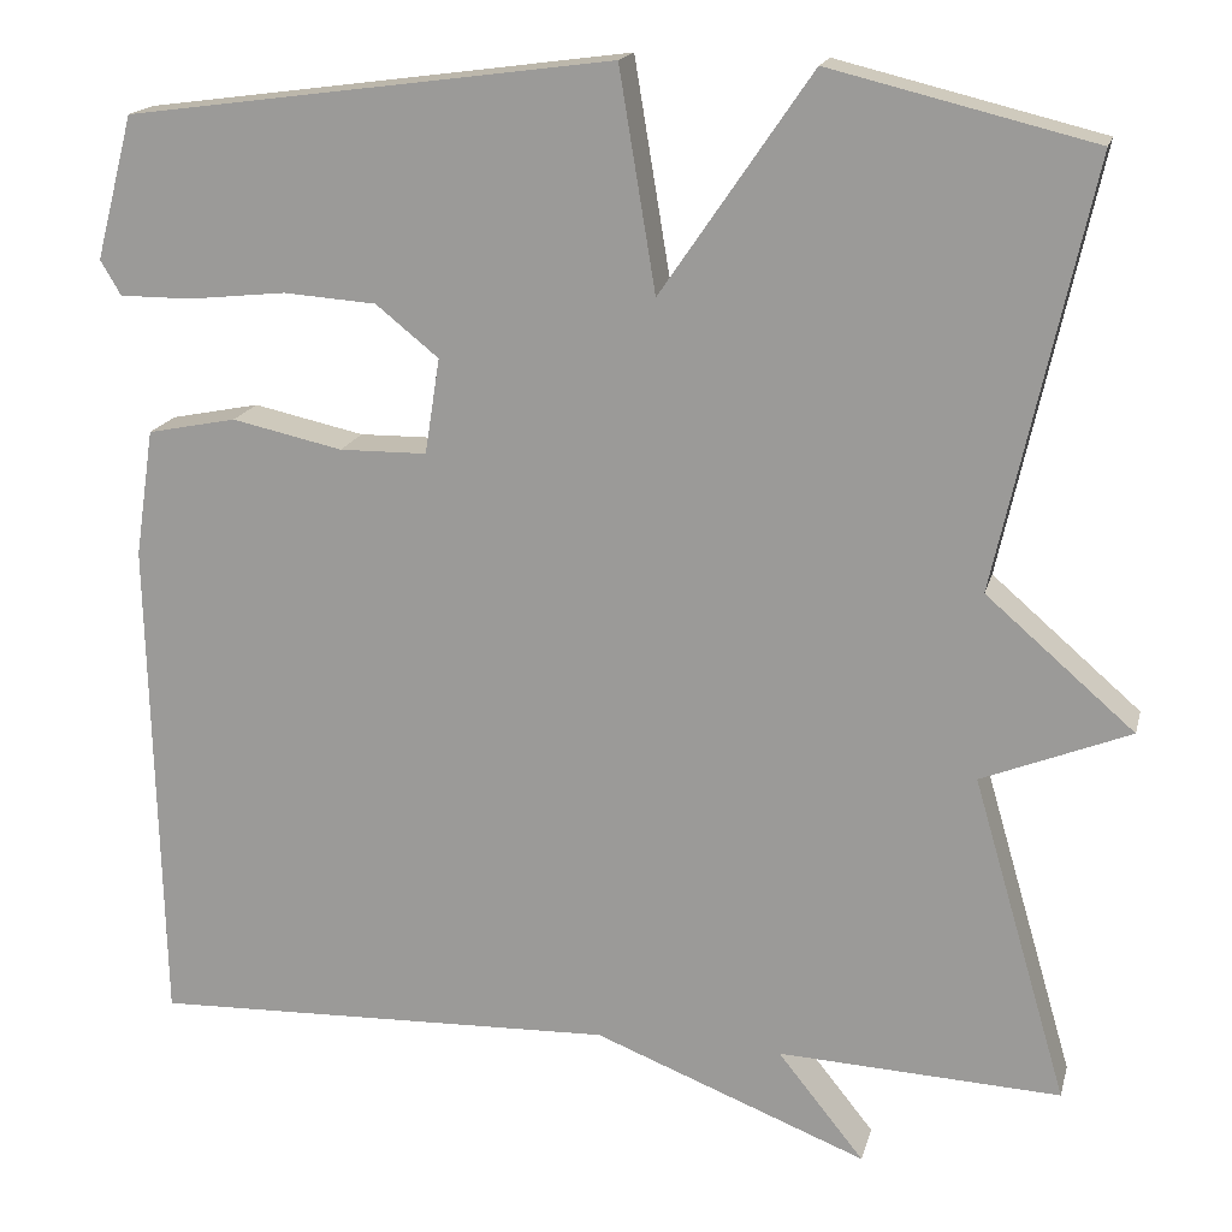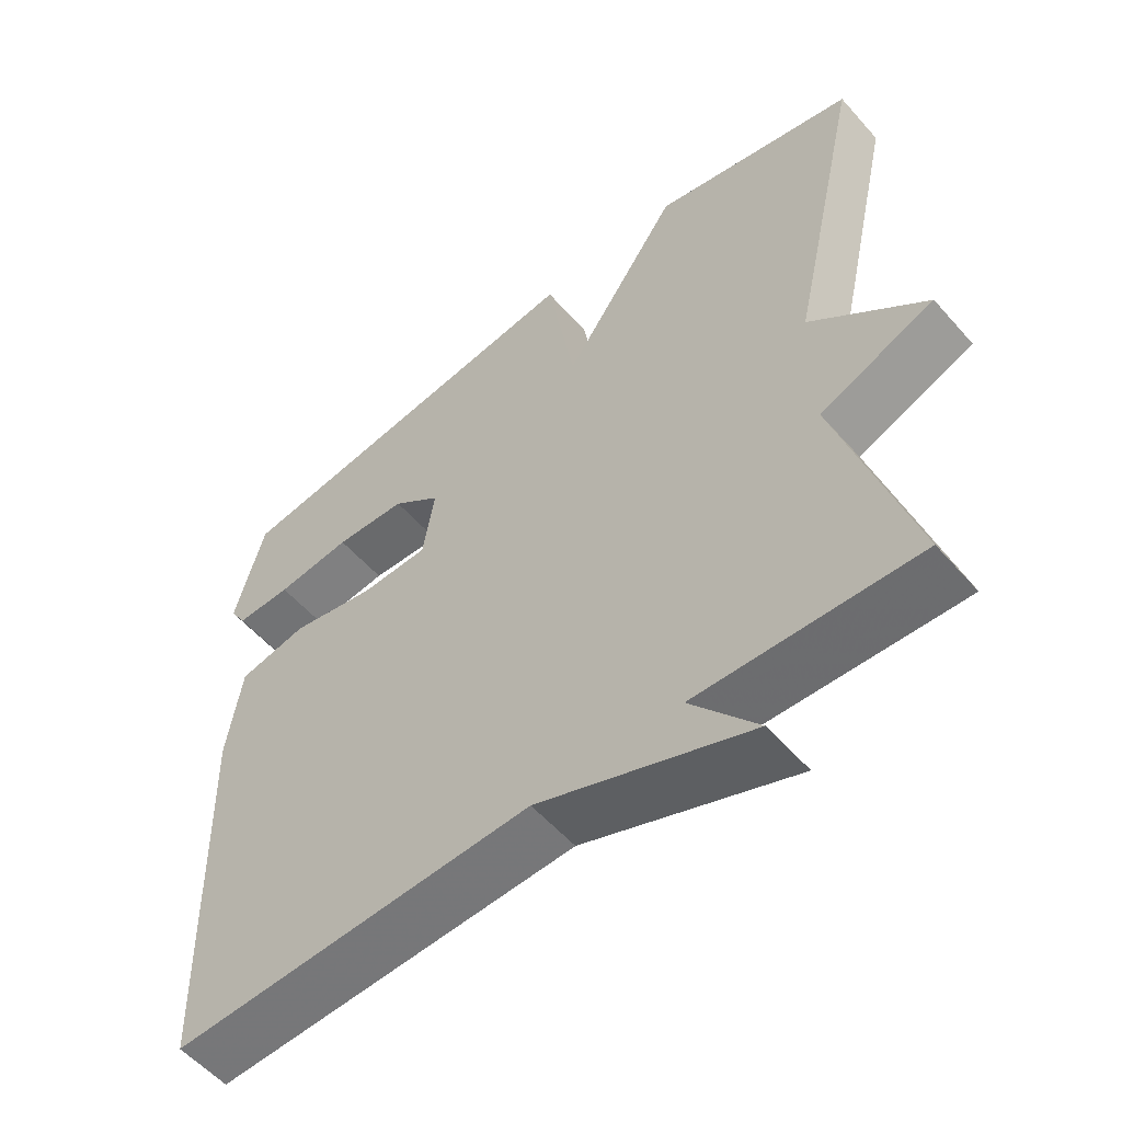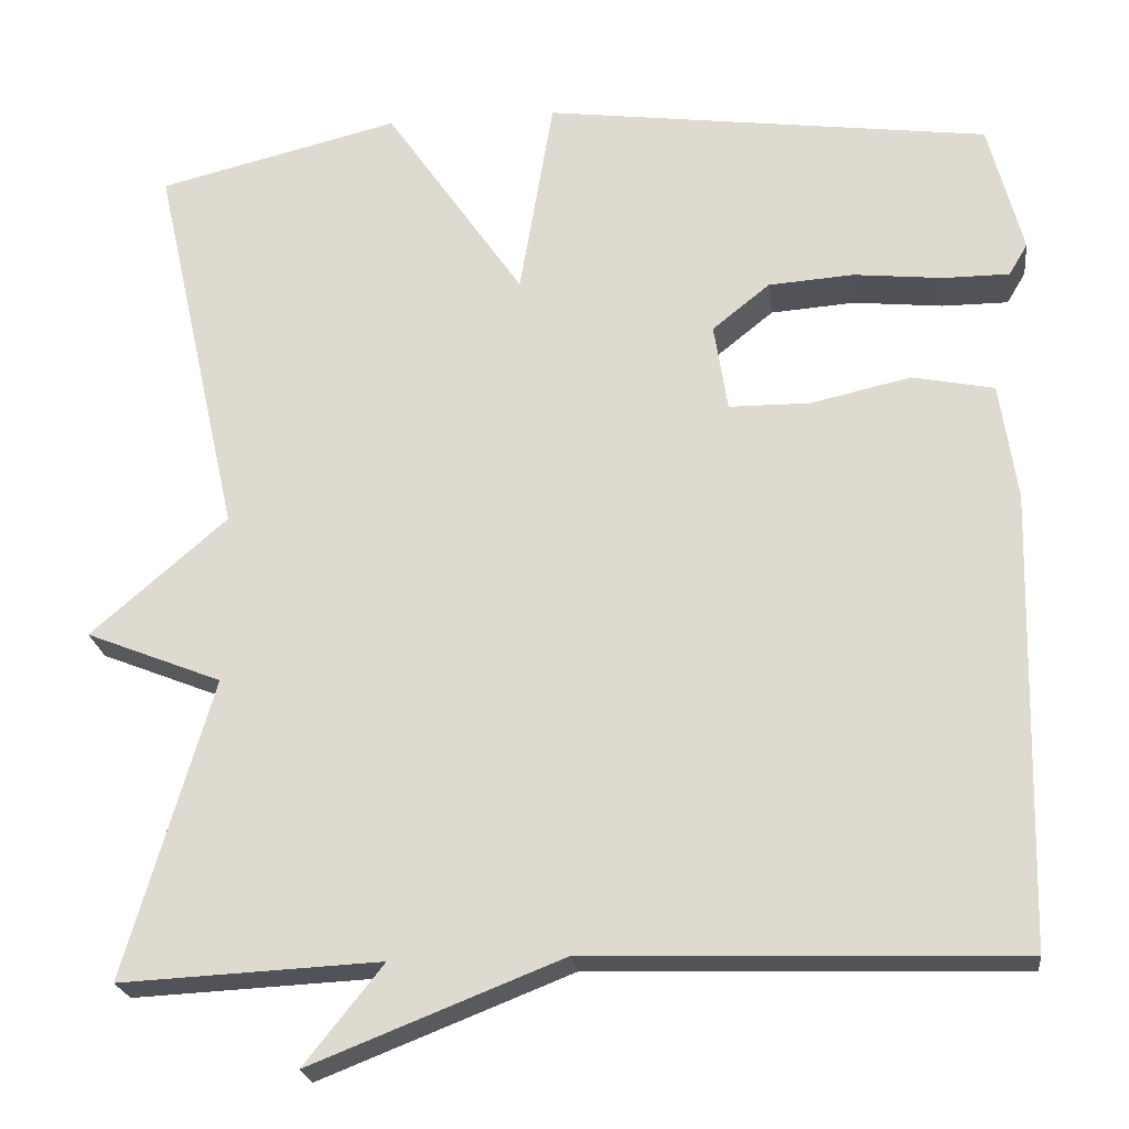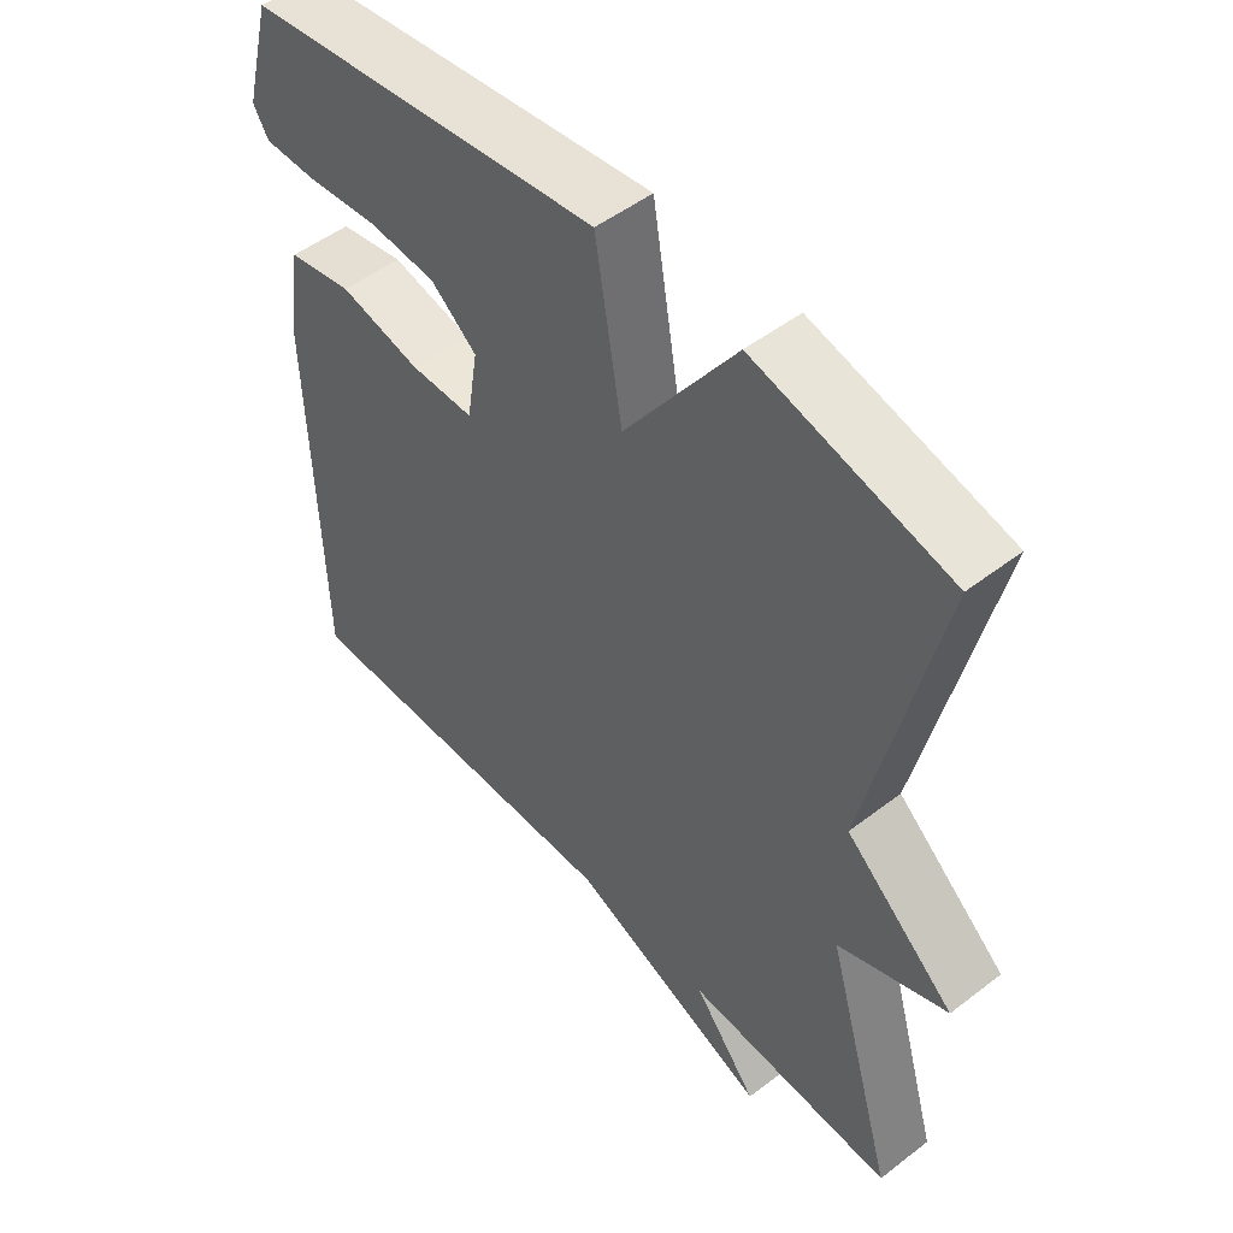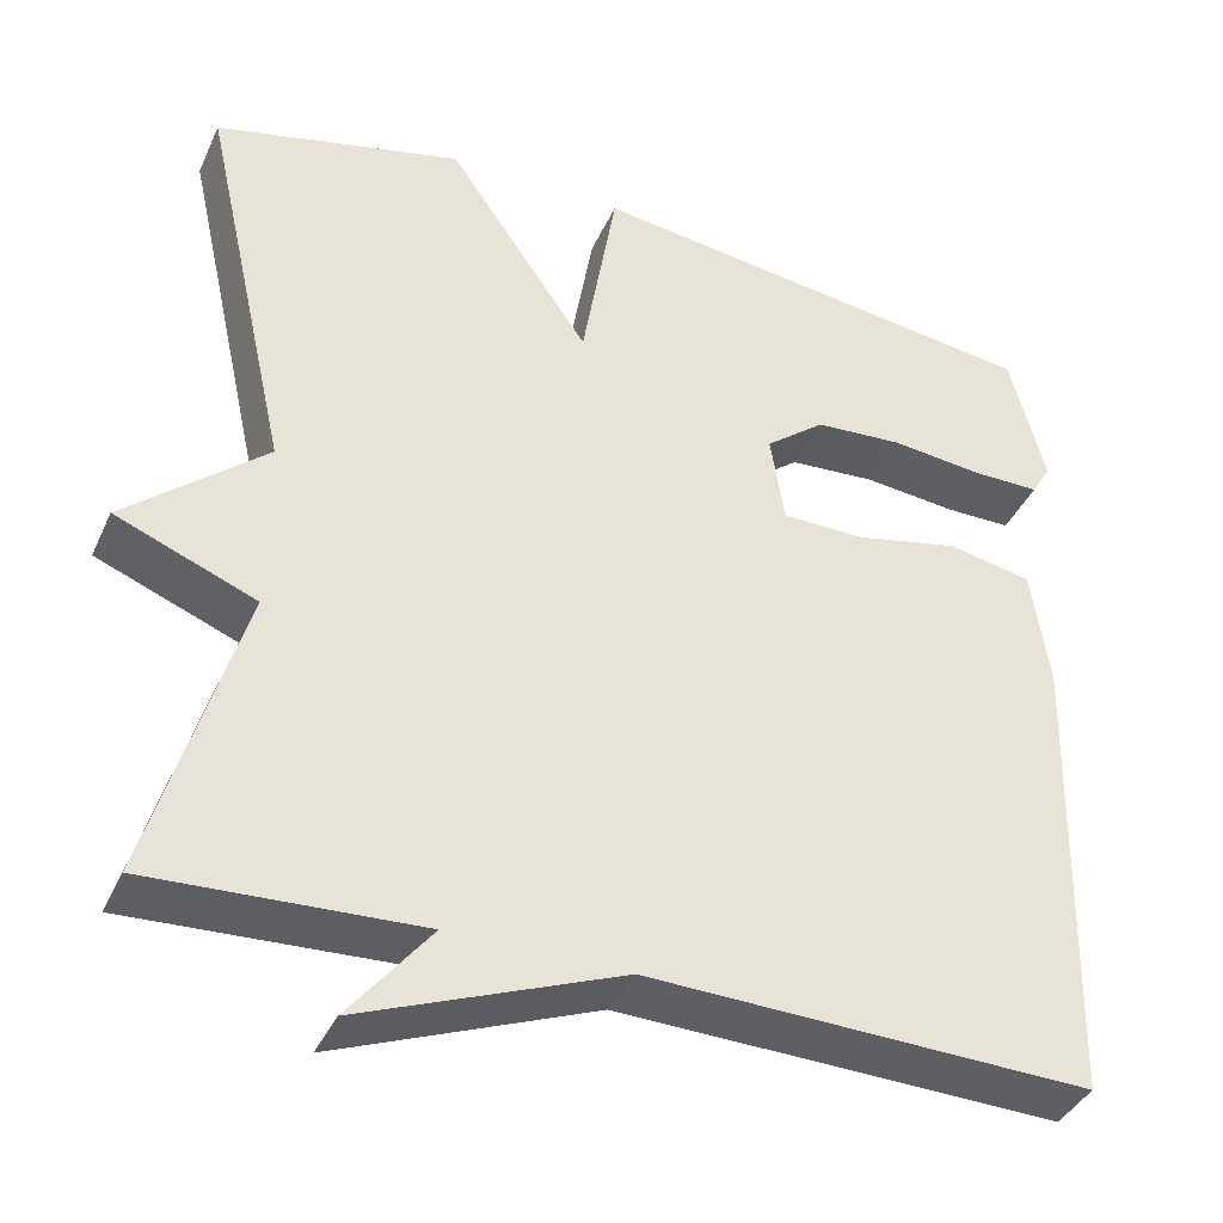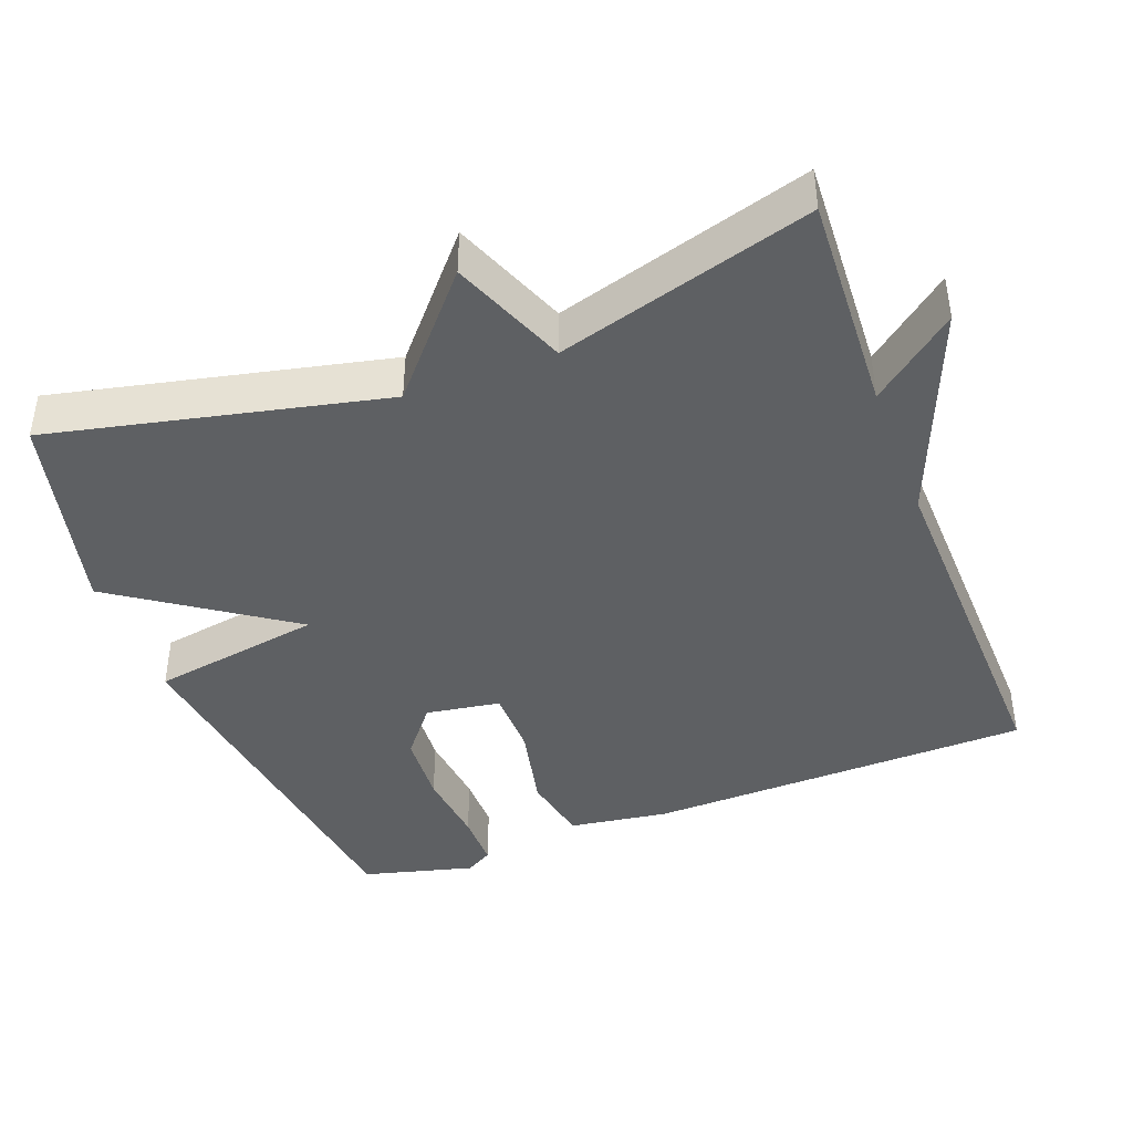
<metadata>
{"format":"obj","ext":"obj","renderer":"f3d","projection":"perspective","resolution":1024,"background":"white","views":[{"elev":17.2,"azim":13.4,"up":"+Z"},{"elev":-55.9,"azim":40.6,"up":"+Z"},{"elev":-22.5,"azim":-173.1,"up":"+Z"},{"elev":50.5,"azim":49.9,"up":"+Z"},{"elev":-39.2,"azim":157.2,"up":"+Z"},{"elev":-42.1,"azim":110.7,"up":"+Y"}]}
</metadata>
<code>
v -0.5 0.07 -0.5
v -0.513 0.07 0.028
v -0.493 0.07 0.164
v -0.398 0.07 0.183
v -0.28 0.07 0.157
v -0.187 0.07 0.158
v -0.171 0.07 0.26
v -0.238 0.07 0.314
v -0.337 0.07 0.321
v -0.441 0.07 0.31
v -0.518 0.07 0.31
v -0.54 0.07 0.347
v -0.5 0.07 0.5
v 0.019 0.07 0.569
v 0.058 0.07 0.334
v 0.219 0.07 0.569
v 0.5 0.07 0.5
v 0.399 0.07 0.047
v 0.557 0.07 -0.09
v 0.399 0.07 -0.153
v 0.5 0.07 -0.5
v 0.198 0.07 -0.485
v 0.29 0.07 -0.6
v -0.002 0.07 -0.485
v -0.5 0 -0.5
v -0.513 0 0.028
v -0.493 0 0.164
v -0.398 0 0.183
v -0.28 0 0.157
v -0.187 0 0.158
v -0.171 0 0.26
v -0.238 0 0.314
v -0.337 0 0.321
v -0.441 0 0.31
v -0.518 0 0.31
v -0.54 0 0.347
v -0.5 0 0.5
v 0.019 0 0.569
v 0.058 0 0.334
v 0.219 0 0.569
v 0.5 0 0.5
v 0.399 0 0.047
v 0.557 0 -0.09
v 0.399 0 -0.153
v 0.5 0 -0.5
v 0.198 0 -0.485
v 0.29 0 -0.6
v -0.002 0 -0.485
f 22 23 24
f 20 21 22
f 20 22 24
f 18 19 20
f 1 2 3
f 24 1 3
f 20 24 3
f 18 20 3
f 15 16 17 18
f 12 13 14 15
f 9 10 11 12
f 8 9 12 15
f 7 8 15 18
f 3 4 5
f 18 3 5
f 18 5 6
f 6 7 18
f 48 47 46
f 46 45 44
f 48 46 44
f 44 43 42
f 27 26 25
f 27 25 48
f 27 48 44
f 27 44 42
f 42 41 40 39
f 39 38 37 36
f 36 35 34 33
f 39 36 33 32
f 42 39 32 31
f 29 28 27
f 29 27 42
f 30 29 42
f 42 31 30
f 1 25 26 2
f 2 26 27 3
f 3 27 28 4
f 4 28 29 5
f 5 29 30 6
f 6 30 31 7
f 7 31 32 8
f 8 32 33 9
f 9 33 34 10
f 10 34 35 11
f 11 35 36 12
f 12 36 37 13
f 13 37 38 14
f 14 38 39 15
f 15 39 40 16
f 16 40 41 17
f 17 41 42 18
f 18 42 43 19
f 19 43 44 20
f 20 44 45 21
f 21 45 46 22
f 22 46 47 23
f 23 47 48 24
f 24 48 25 1

</code>
